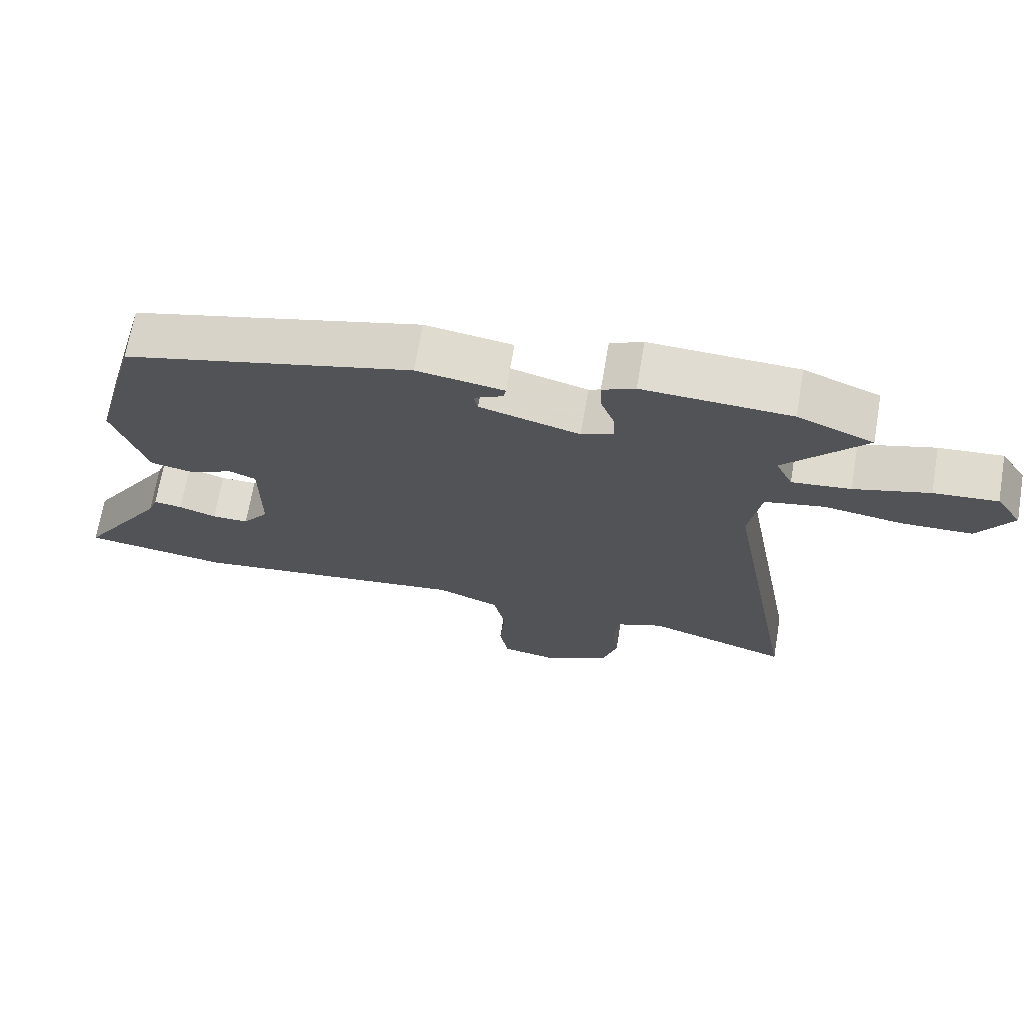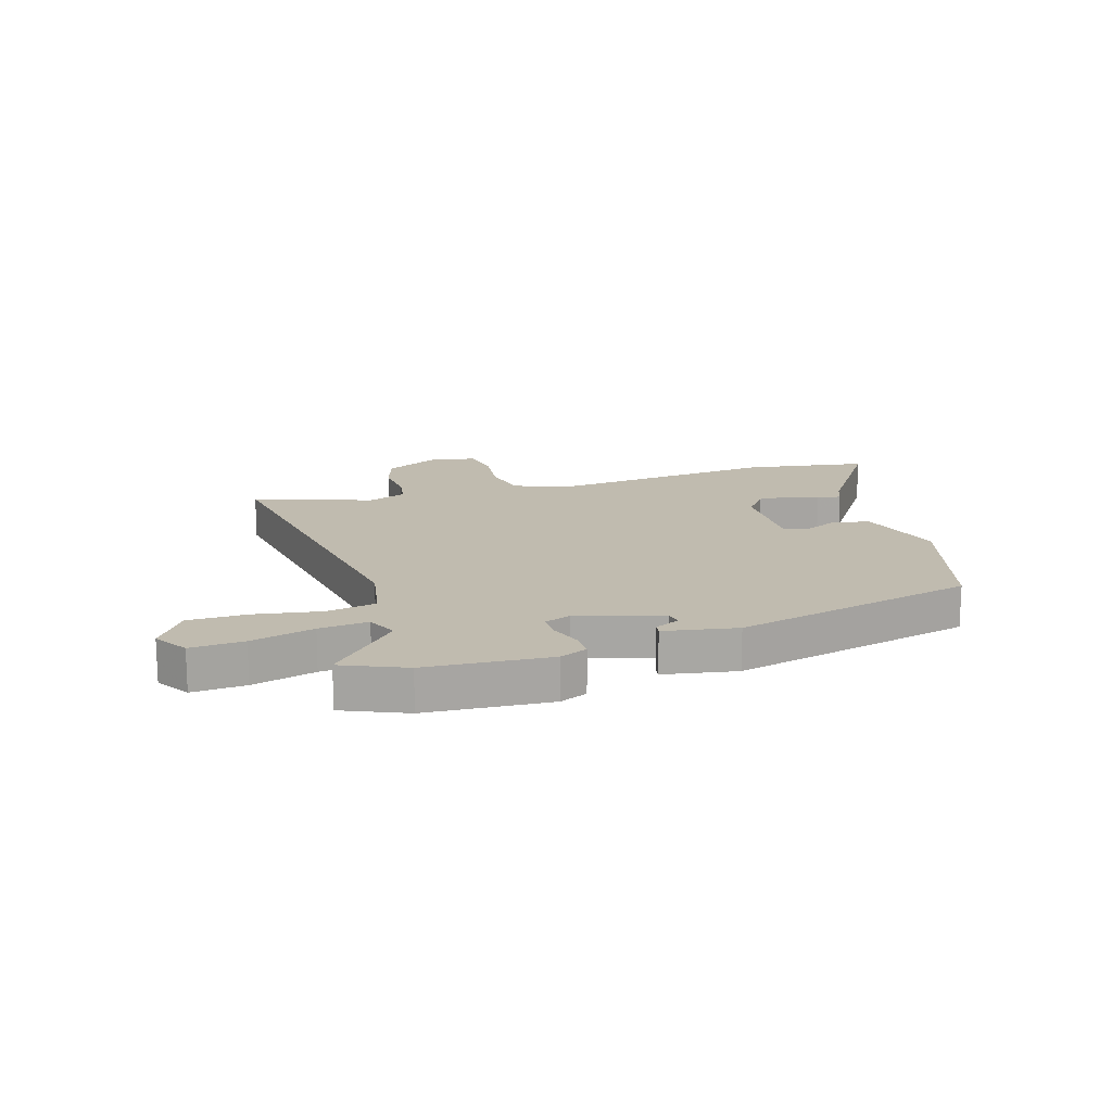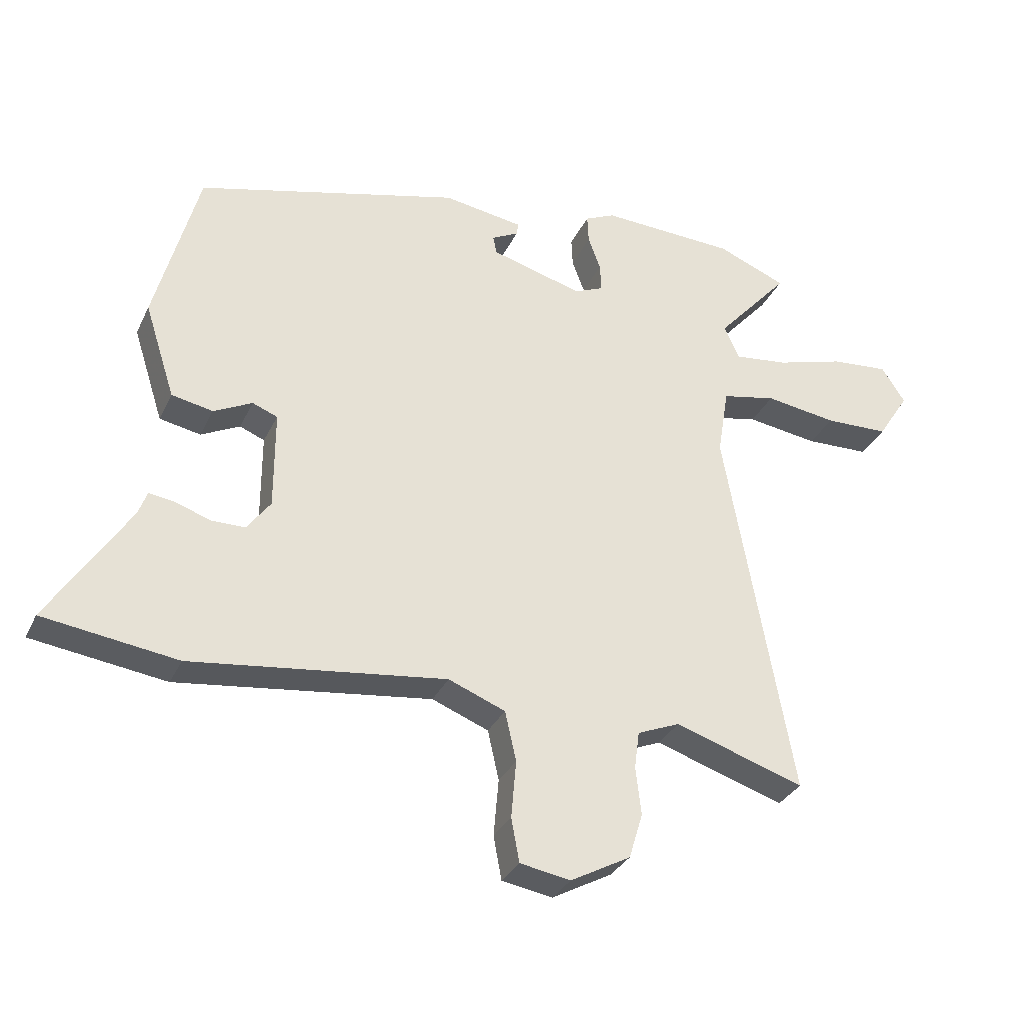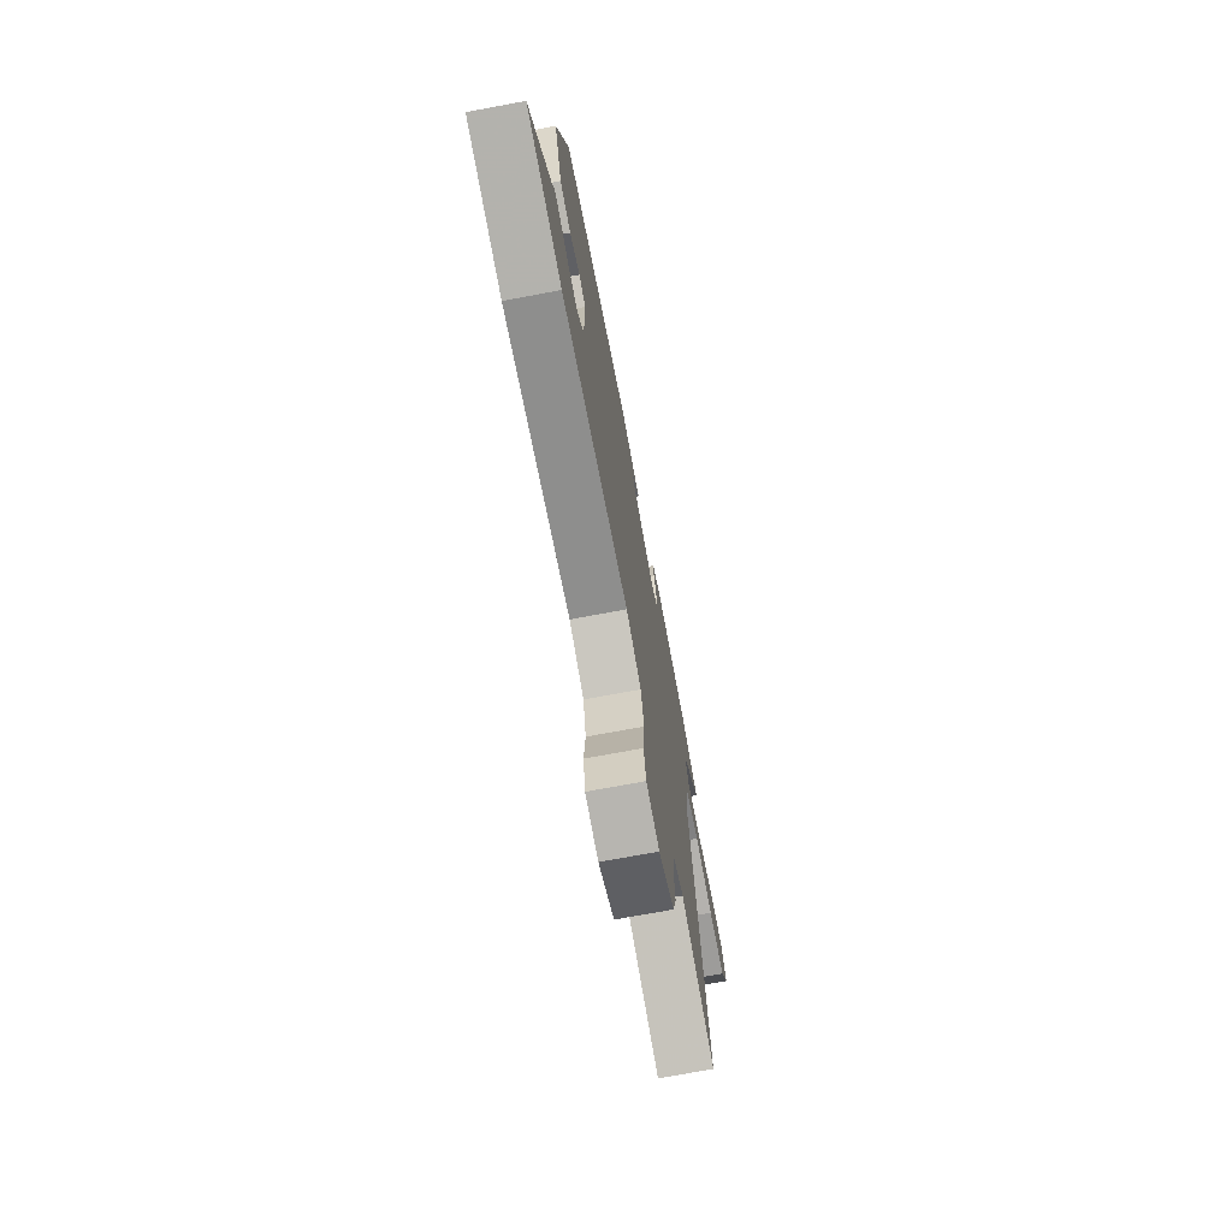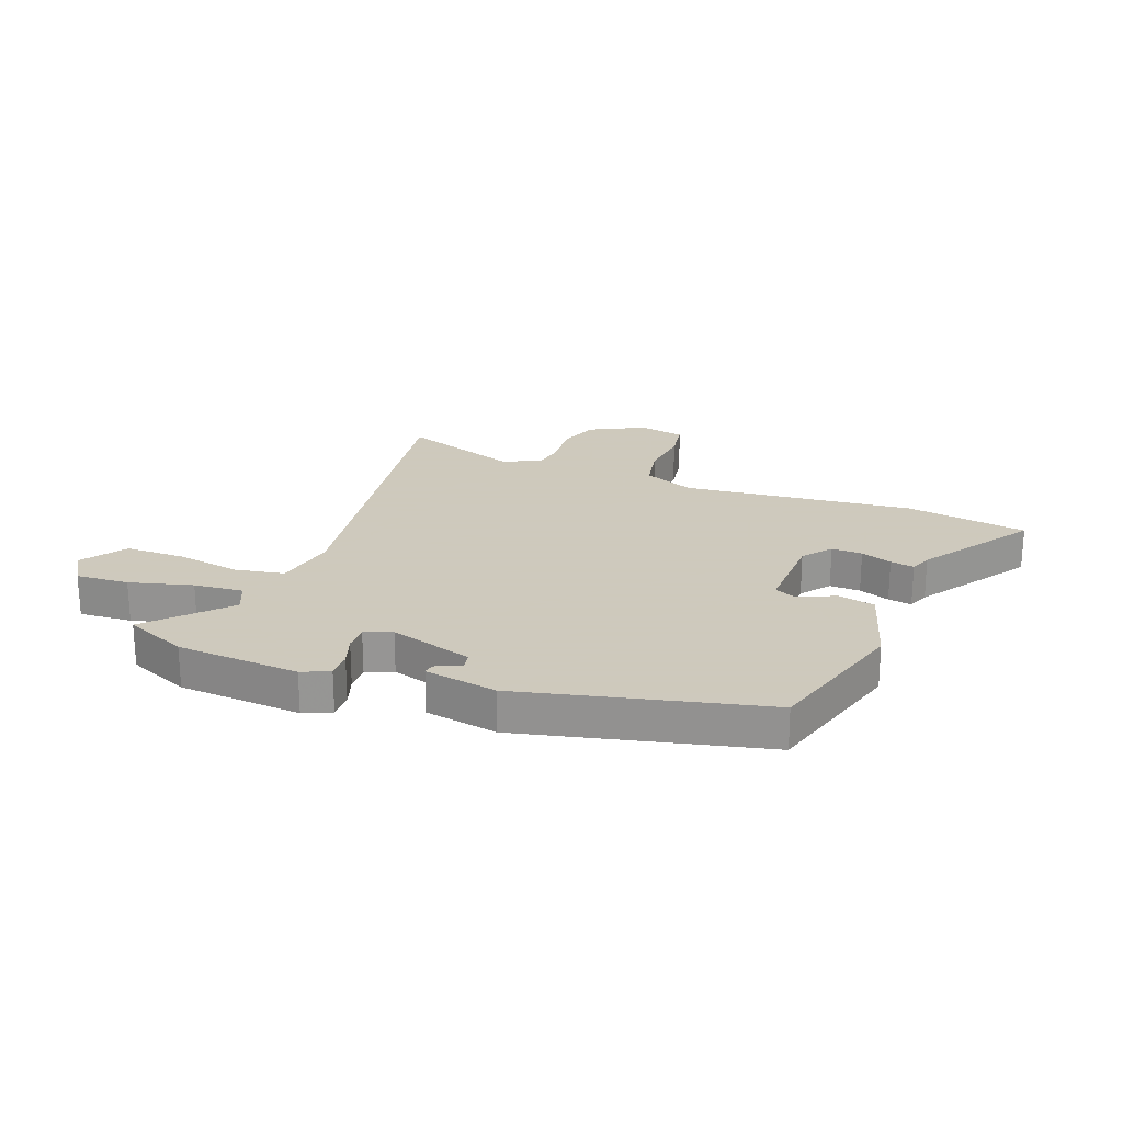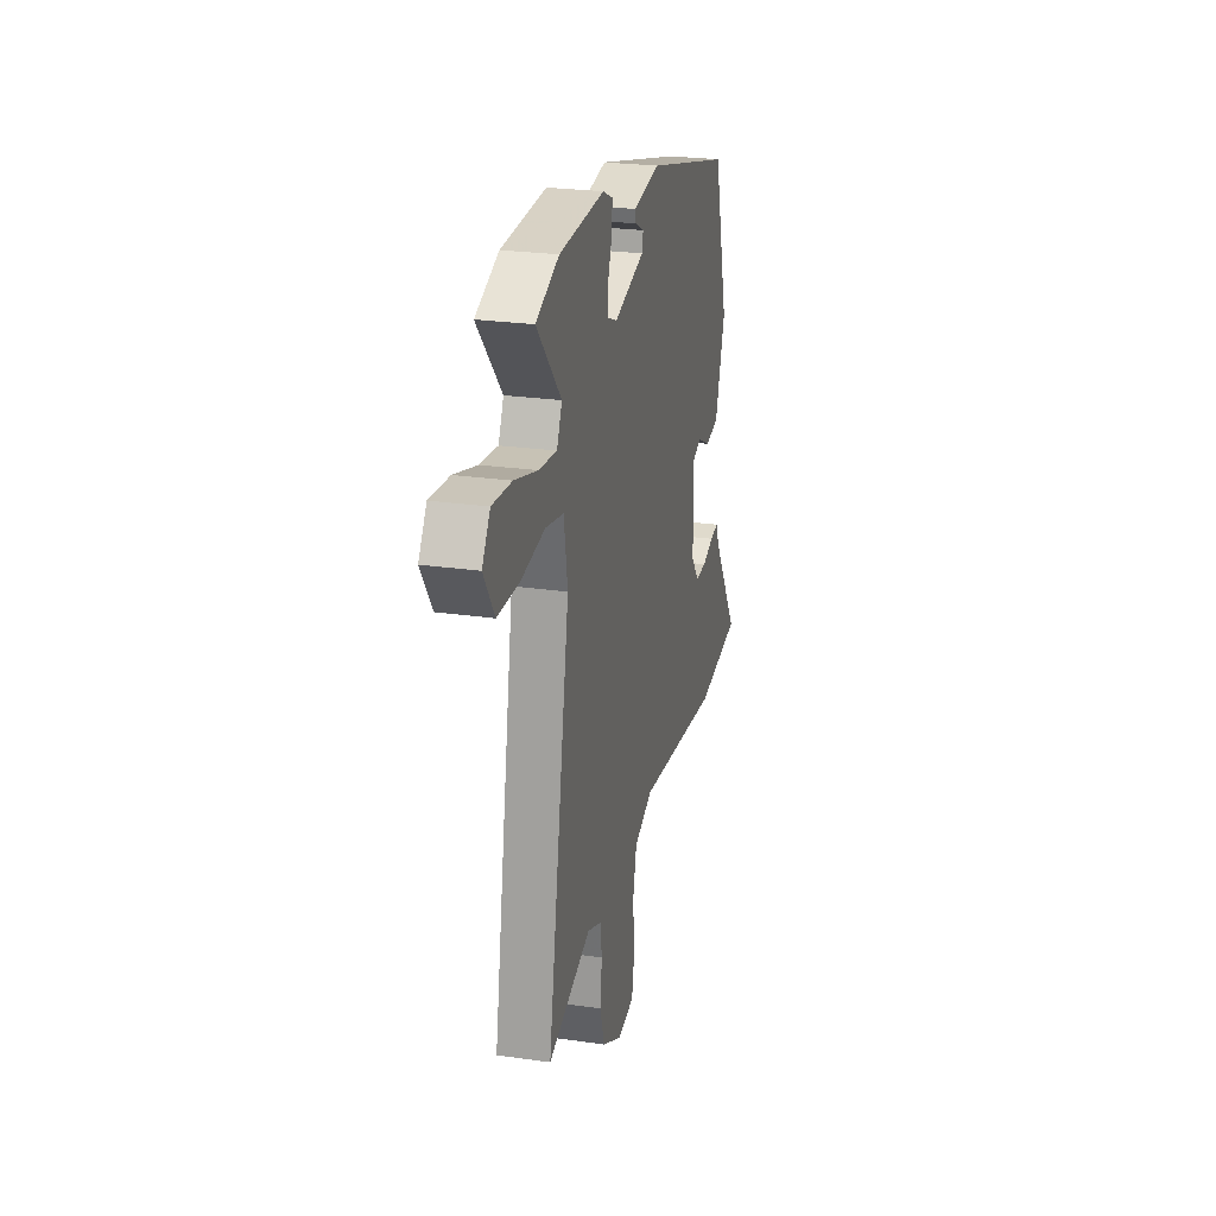
<metadata>
{"format":"obj","ext":"obj","renderer":"f3d","projection":"perspective","resolution":1024,"background":"white","views":[{"elev":69.2,"azim":-170.3,"up":"+Z"},{"elev":16.0,"azim":-16.0,"up":"+Y"},{"elev":-31.8,"azim":157.9,"up":"+Z"},{"elev":-71.8,"azim":100.6,"up":"+Z"},{"elev":22.6,"azim":22.1,"up":"+Y"},{"elev":25.2,"azim":-76.9,"up":"+Z"}]}
</metadata>
<code>
v 0.649 0.07 -0.479
v 0.435 0.07 -0.509
v 0.028 0.07 -0.458
v -0.063 0.07 -0.494
v -0.081 0.07 -0.574
v -0.073 0.07 -0.666
v -0.086 0.07 -0.736
v -0.167 0.07 -0.75
v -0.263 0.07 -0.698
v -0.285 0.07 -0.625
v -0.276 0.07 -0.549
v -0.284 0.07 -0.489
v -0.352 0.07 -0.461
v -0.56 0.07 -0.529
v -0.452 0.07 0.076
v -0.47 0.07 0.186
v -0.557 0.07 0.204
v -0.672 0.07 0.187
v -0.775 0.07 0.19
v -0.826 0.07 0.269
v -0.788 0.07 0.327
v -0.695 0.07 0.319
v -0.585 0.07 0.287
v -0.499 0.07 0.277
v -0.474 0.07 0.33
v -0.592 0.07 0.463
v -0.481 0.07 0.508
v -0.264 0.07 0.518
v -0.216 0.07 0.496
v -0.218 0.07 0.45
v -0.238 0.07 0.396
v -0.24 0.07 0.351
v -0.193 0.07 0.331
v -0.046 0.07 0.372
v -0.04 0.07 0.401
v -0.083 0.07 0.423
v -0.086 0.07 0.443
v 0.042 0.07 0.463
v 0.465 0.07 0.353
v 0.535 0.07 0.092
v 0.486 0.07 -0.06
v 0.42 0.07 -0.073
v 0.358 0.07 -0.042
v 0.318 0.07 -0.058
v 0.318 0.07 -0.216
v 0.356 0.07 -0.267
v 0.41 0.07 -0.267
v 0.465 0.07 -0.248
v 0.507 0.07 -0.242
v 0.521 0.07 -0.28
v 0.649 0 -0.479
v 0.435 0 -0.509
v 0.028 0 -0.458
v -0.063 0 -0.494
v -0.081 0 -0.574
v -0.073 0 -0.666
v -0.086 0 -0.736
v -0.167 0 -0.75
v -0.263 0 -0.698
v -0.285 0 -0.625
v -0.276 0 -0.549
v -0.284 0 -0.489
v -0.352 0 -0.461
v -0.56 0 -0.529
v -0.452 0 0.076
v -0.47 0 0.186
v -0.557 0 0.204
v -0.672 0 0.187
v -0.775 0 0.19
v -0.826 0 0.269
v -0.788 0 0.327
v -0.695 0 0.319
v -0.585 0 0.287
v -0.499 0 0.277
v -0.474 0 0.33
v -0.592 0 0.463
v -0.481 0 0.508
v -0.264 0 0.518
v -0.216 0 0.496
v -0.218 0 0.45
v -0.238 0 0.396
v -0.24 0 0.351
v -0.193 0 0.331
v -0.046 0 0.372
v -0.04 0 0.401
v -0.083 0 0.423
v -0.086 0 0.443
v 0.042 0 0.463
v 0.465 0 0.353
v 0.535 0 0.092
v 0.486 0 -0.06
v 0.42 0 -0.073
v 0.358 0 -0.042
v 0.318 0 -0.058
v 0.318 0 -0.216
v 0.356 0 -0.267
v 0.41 0 -0.267
v 0.465 0 -0.248
v 0.507 0 -0.242
v 0.521 0 -0.28
f 47 48 49 50
f 46 47 50 1
f 40 41 42 43
f 40 43 44
f 39 40 44
f 38 39 44
f 35 36 37 38
f 34 35 38 44
f 33 34 44 45
f 28 29 30 31
f 28 31 32
f 25 26 27 28
f 24 25 28 32
f 20 21 22 23
f 20 23 24
f 17 18 19 20
f 16 17 20 24
f 13 14 15
f 12 13 15 16
f 8 9 10 11
f 8 11 12
f 5 6 7 8
f 4 5 8 12
f 3 4 12 16
f 46 1 2 3
f 32 33 45 46
f 24 32 46
f 3 16 24 46
f 100 99 98 97
f 51 100 97 96
f 93 92 91 90
f 94 93 90
f 94 90 89
f 94 89 88
f 88 87 86 85
f 94 88 85 84
f 95 94 84 83
f 81 80 79 78
f 82 81 78
f 78 77 76 75
f 82 78 75 74
f 73 72 71 70
f 74 73 70
f 70 69 68 67
f 74 70 67 66
f 65 64 63
f 66 65 63 62
f 61 60 59 58
f 62 61 58
f 58 57 56 55
f 62 58 55 54
f 66 62 54 53
f 53 52 51 96
f 96 95 83 82
f 96 82 74
f 96 74 66 53
f 1 51 52 2
f 2 52 53 3
f 3 53 54 4
f 4 54 55 5
f 5 55 56 6
f 6 56 57 7
f 7 57 58 8
f 8 58 59 9
f 9 59 60 10
f 10 60 61 11
f 11 61 62 12
f 12 62 63 13
f 13 63 64 14
f 14 64 65 15
f 15 65 66 16
f 16 66 67 17
f 17 67 68 18
f 18 68 69 19
f 19 69 70 20
f 20 70 71 21
f 21 71 72 22
f 22 72 73 23
f 23 73 74 24
f 24 74 75 25
f 25 75 76 26
f 26 76 77 27
f 27 77 78 28
f 28 78 79 29
f 29 79 80 30
f 30 80 81 31
f 31 81 82 32
f 32 82 83 33
f 33 83 84 34
f 34 84 85 35
f 35 85 86 36
f 36 86 87 37
f 37 87 88 38
f 38 88 89 39
f 39 89 90 40
f 40 90 91 41
f 41 91 92 42
f 42 92 93 43
f 43 93 94 44
f 44 94 95 45
f 45 95 96 46
f 46 96 97 47
f 47 97 98 48
f 48 98 99 49
f 49 99 100 50
f 50 100 51 1

</code>
